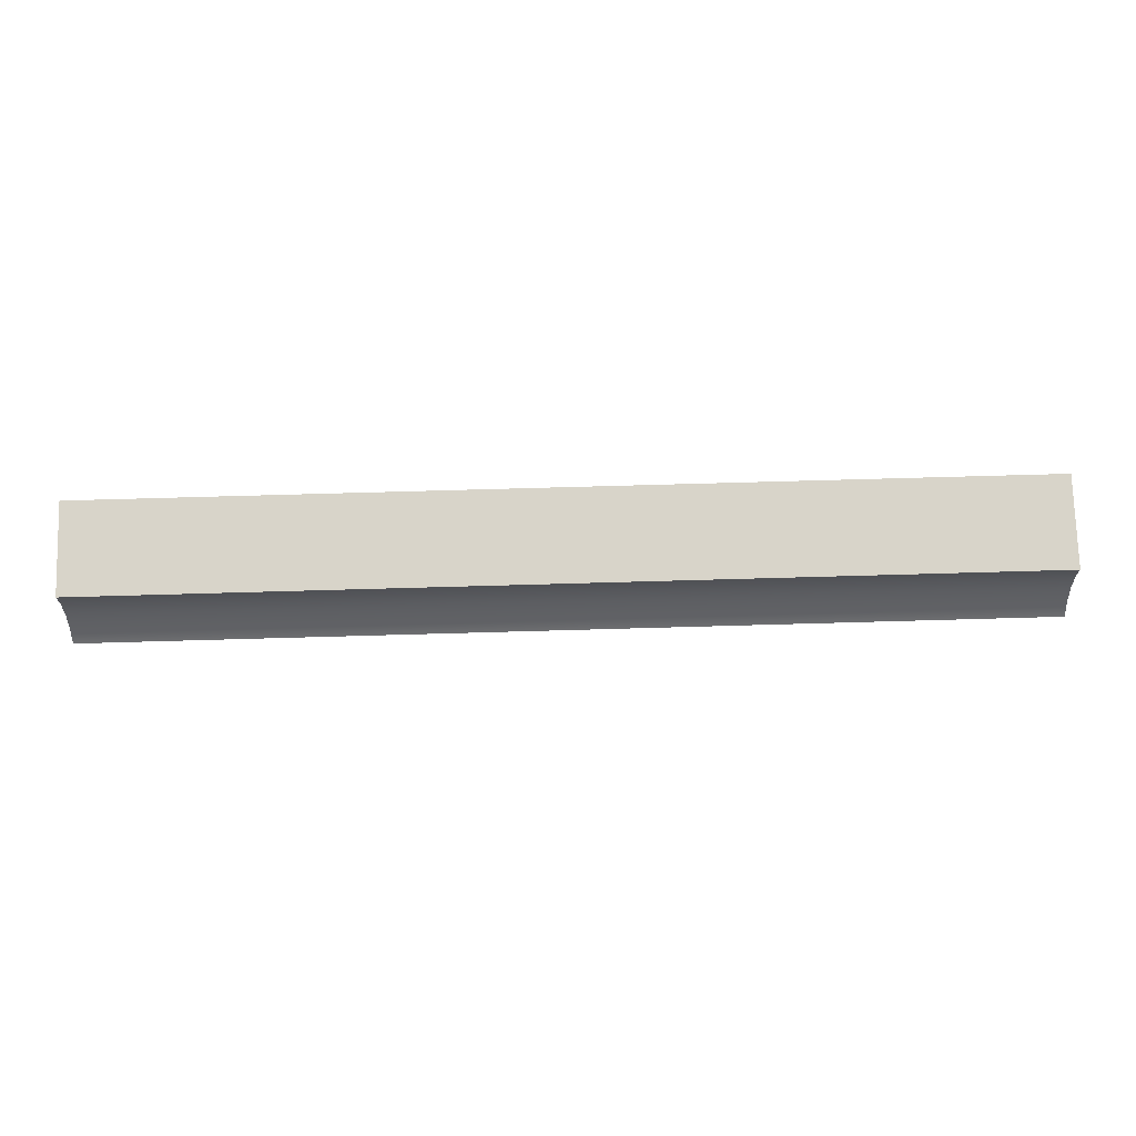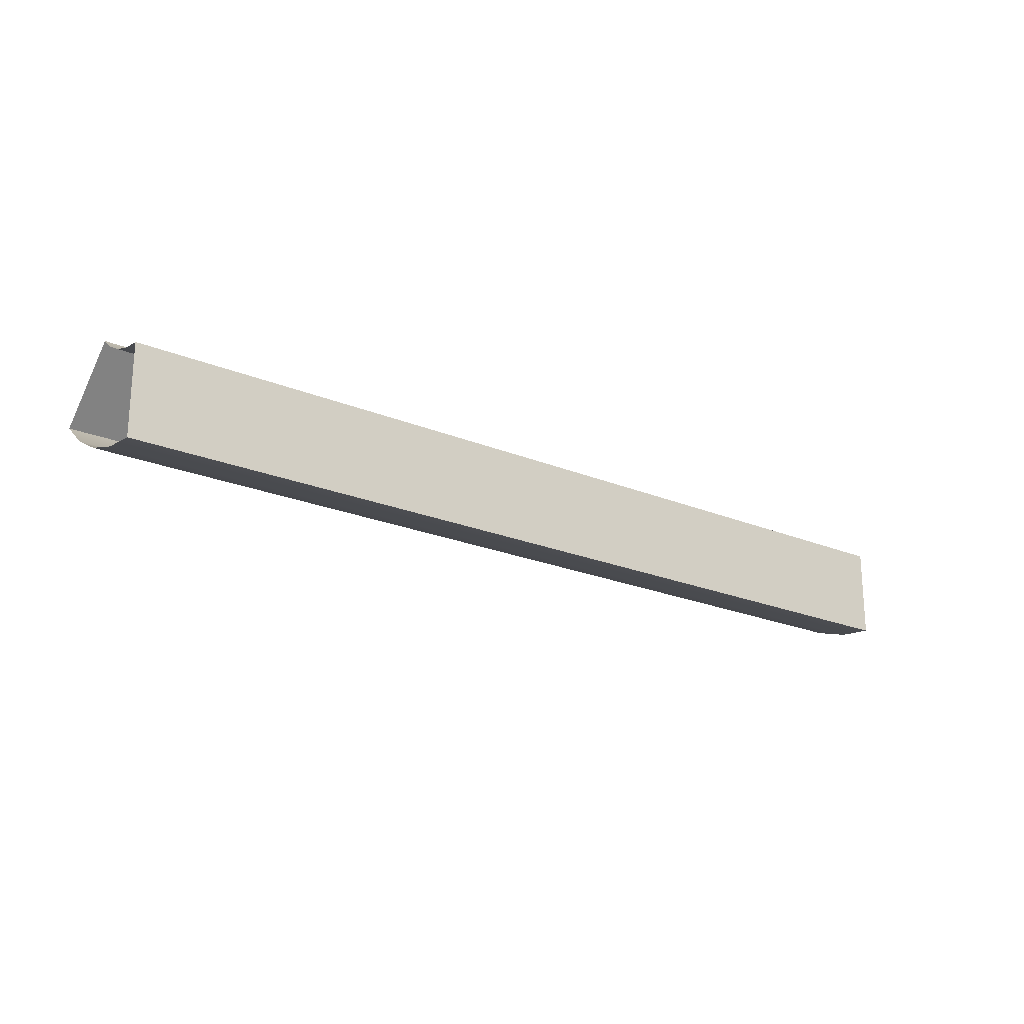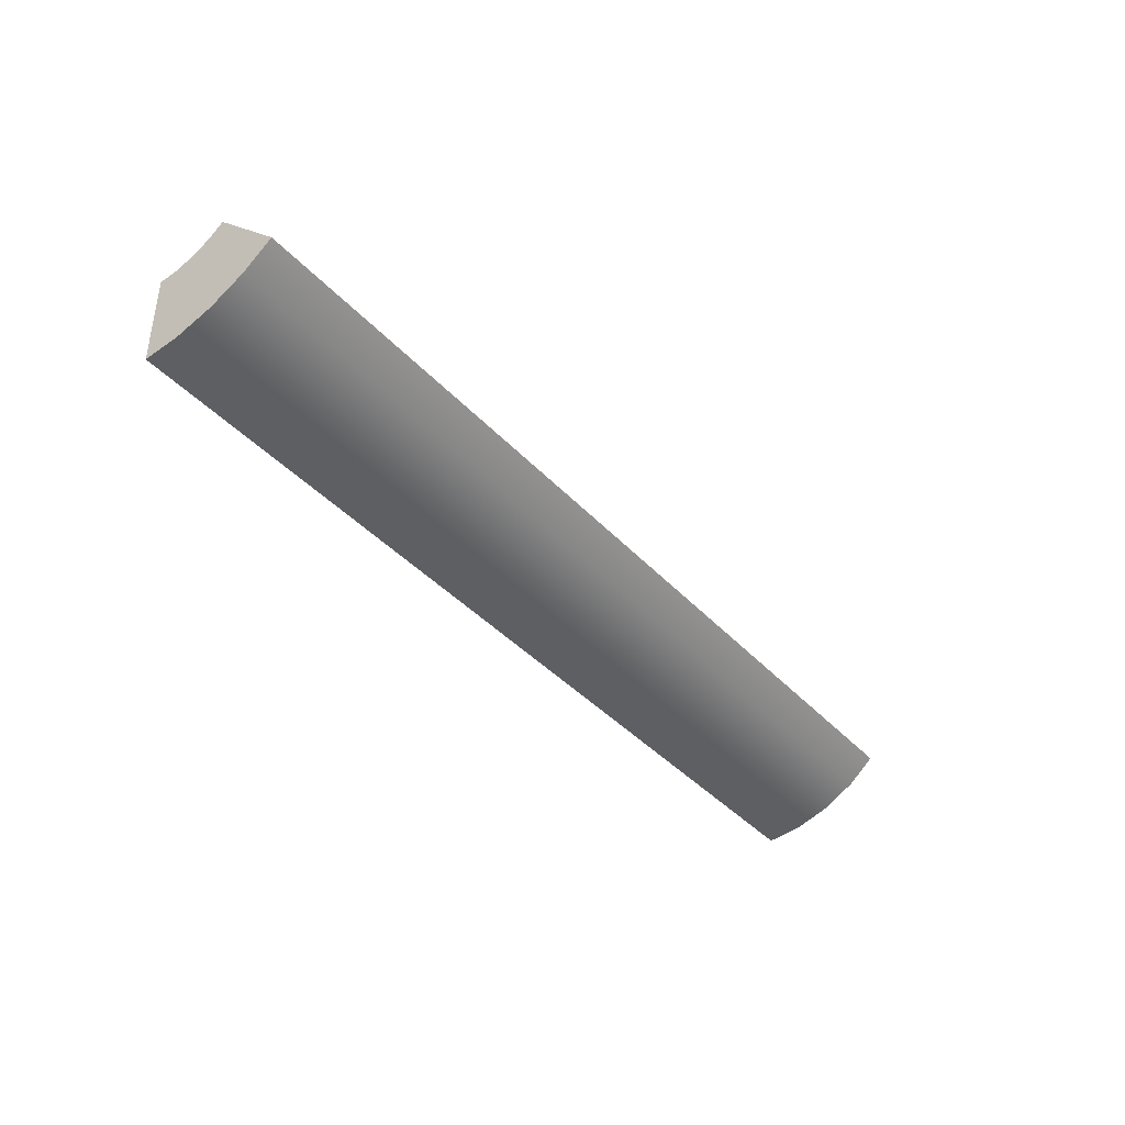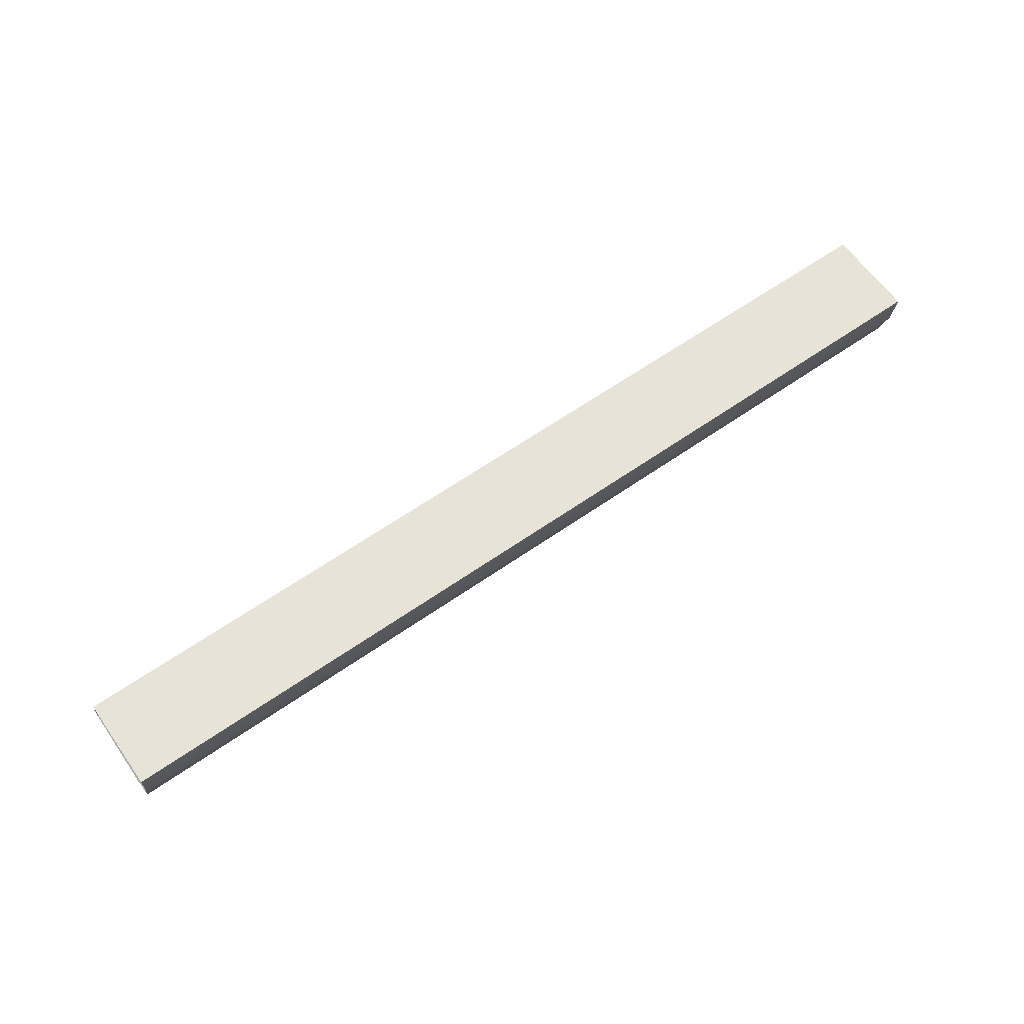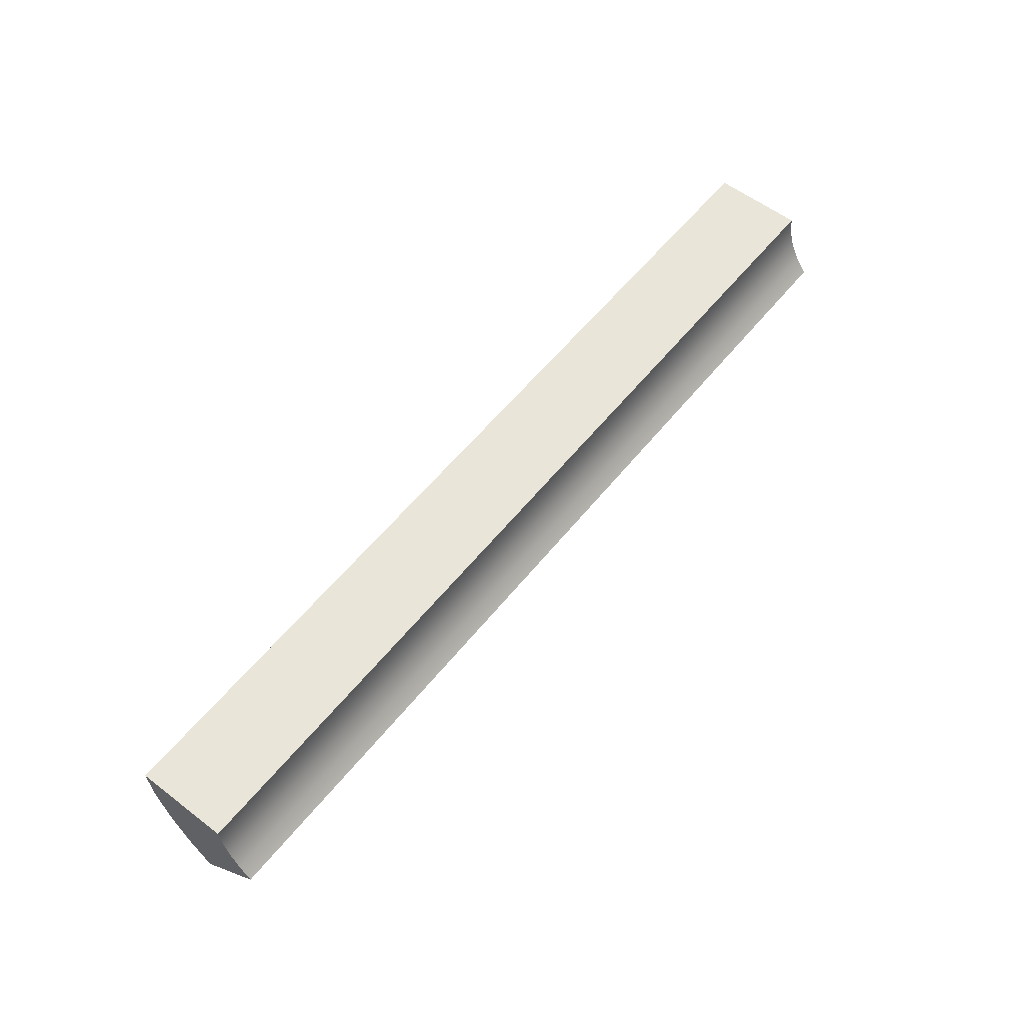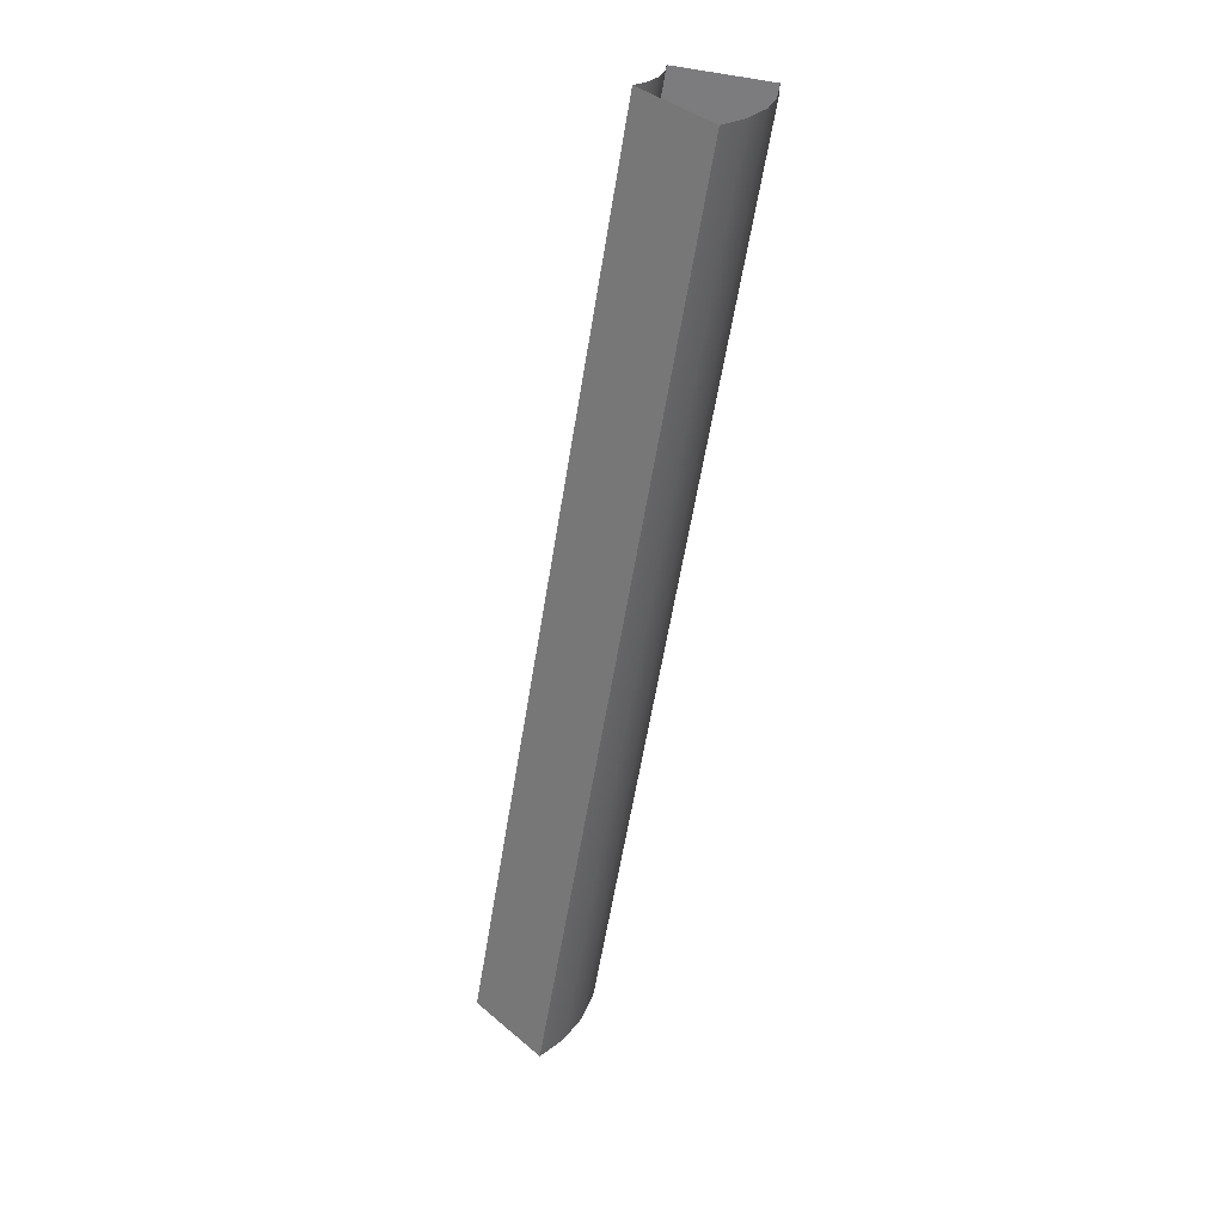
<metadata>
{"format":"obj","ext":"obj","renderer":"f3d","projection":"perspective","resolution":1024,"background":"white","views":[{"elev":75.6,"azim":-1.6,"up":"+Y"},{"elev":-21.1,"azim":142.9,"up":"+Z"},{"elev":-39.5,"azim":-52.6,"up":"+Z"},{"elev":62.6,"azim":144.7,"up":"+Y"},{"elev":57.7,"azim":-51.6,"up":"+Y"},{"elev":-58.9,"azim":80.8,"up":"+Y"}]}
</metadata>
<code>
g default
v -10.21 16.07 -1.121
v -10.21 16.28 -1.299
v -17.66 16.28 -1.299
v -17.66 16.07 -1.121
v -10.21 16.55 -1.444
v -17.66 16.55 -1.444
v -10.21 16.85 -1.533
v -17.66 16.85 -1.533
v -10.21 17.13 -1.56
v -17.66 17.13 -1.56
v -17.66 16.99 -0.8164
v -17.66 16.83 -0.7691
v -17.66 16.69 -0.6921
v -17.66 16.58 -0.6036
v -17.66 17.13 -0.8289
v -10.21 16.58 -0.6036
v -10.21 17.13 -0.8289
v -10.21 16.99 -0.8164
v -10.21 16.83 -0.7691
v -10.21 16.69 -0.6921
g polySurface12 final_shaft
f 1 4 3 2
f 2 3 6 5
f 5 6 8 7
f 7 8 10 9
f 11 8 6 12
f 3 4 14 13
f 6 3 13 12
f 8 11 15 10
f 4 1 16 14
f 15 17 9 10
f 11 18 17 15
f 12 19 18 11
f 13 20 19 12
f 14 16 20 13

</code>
